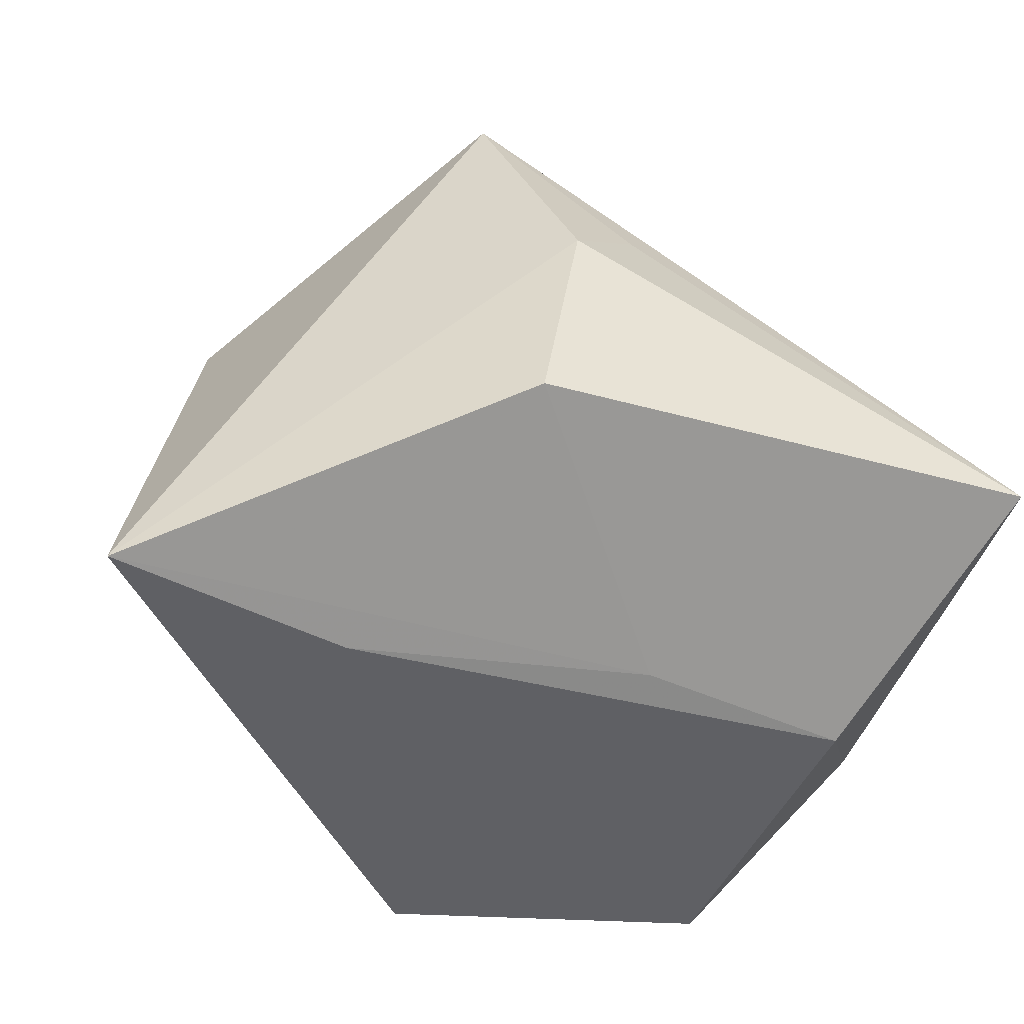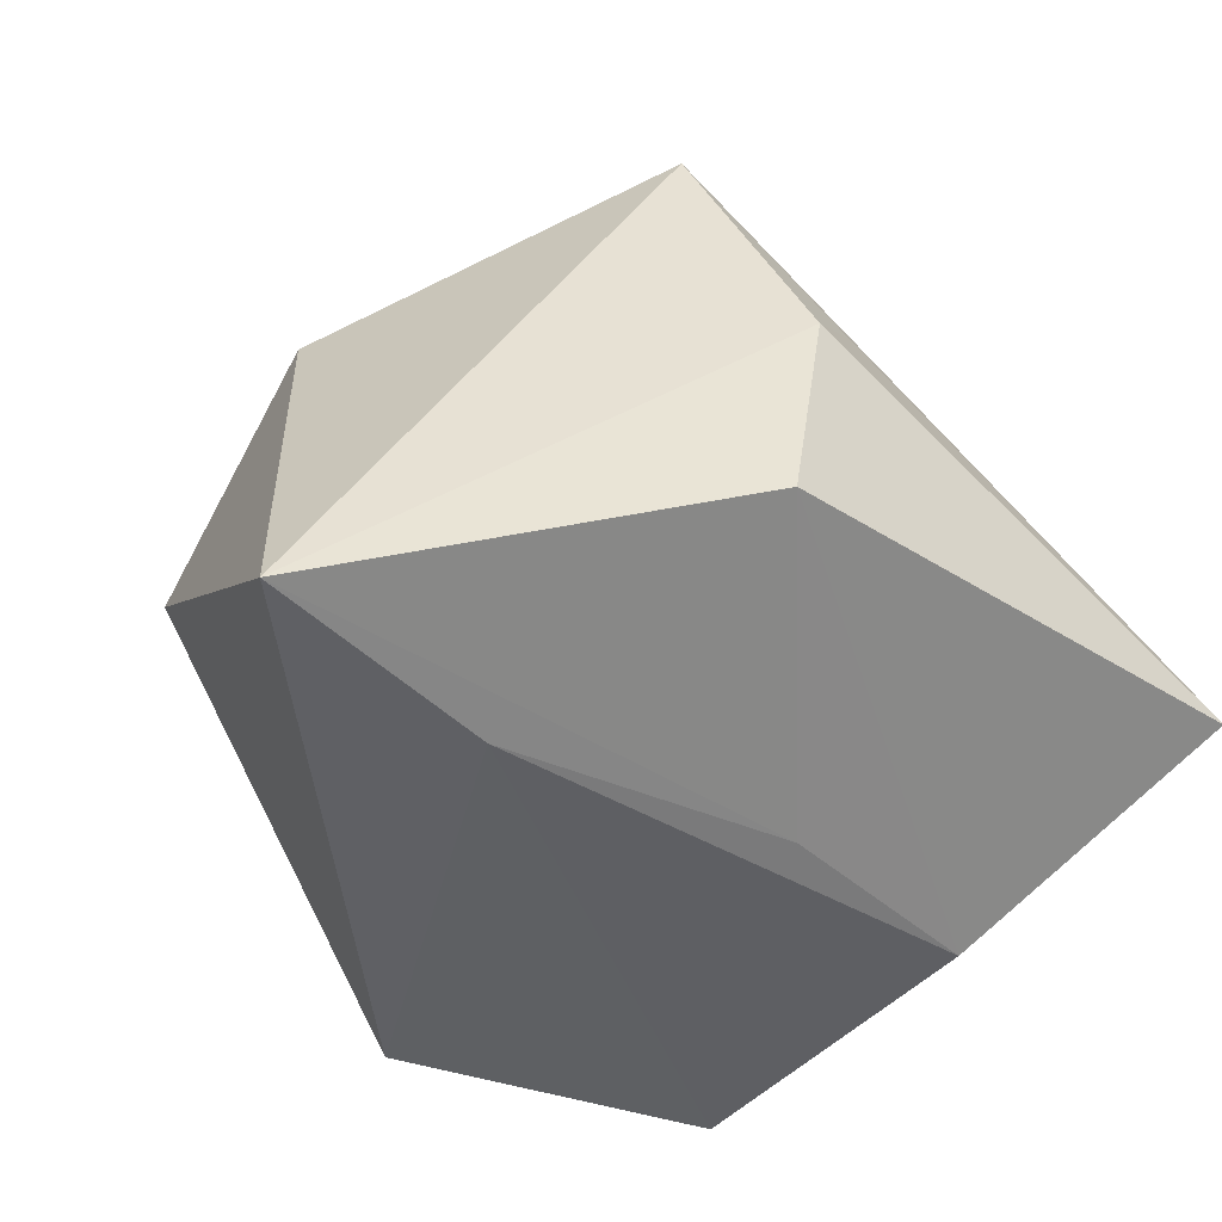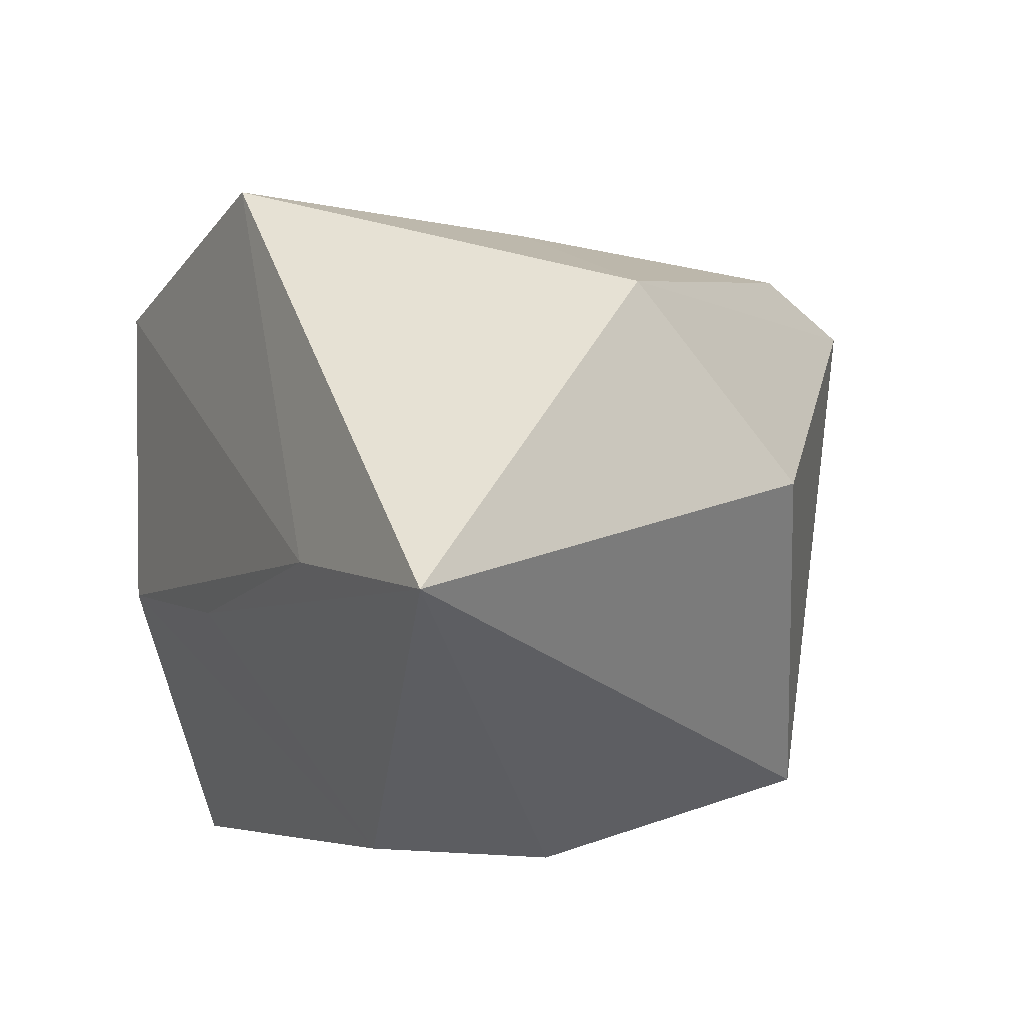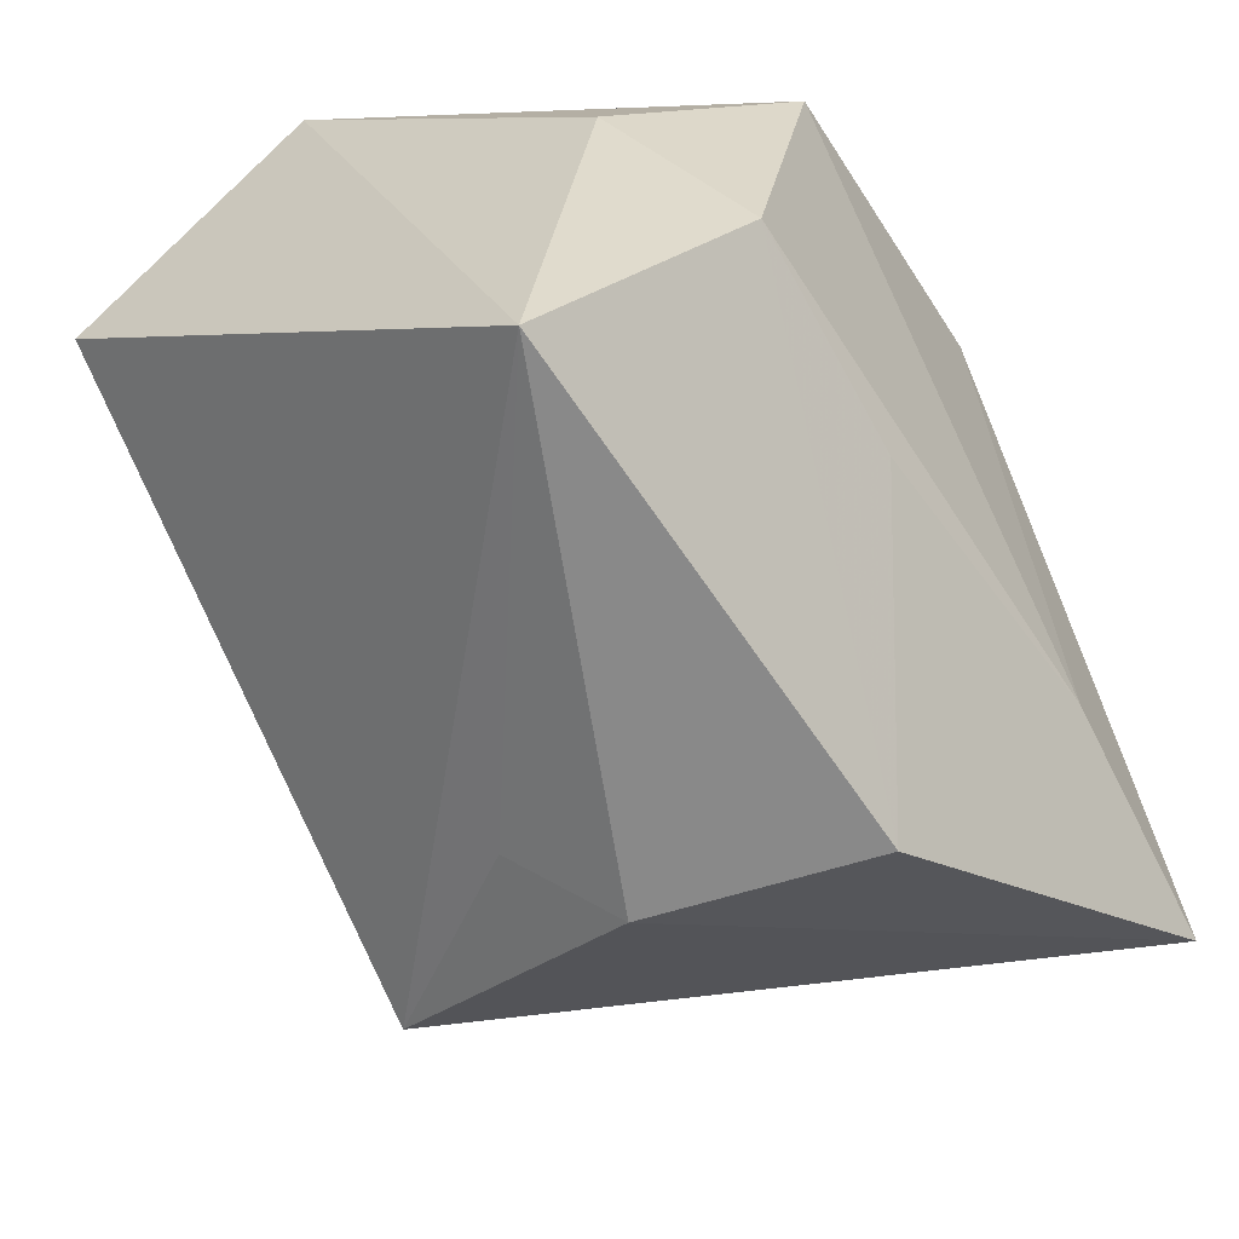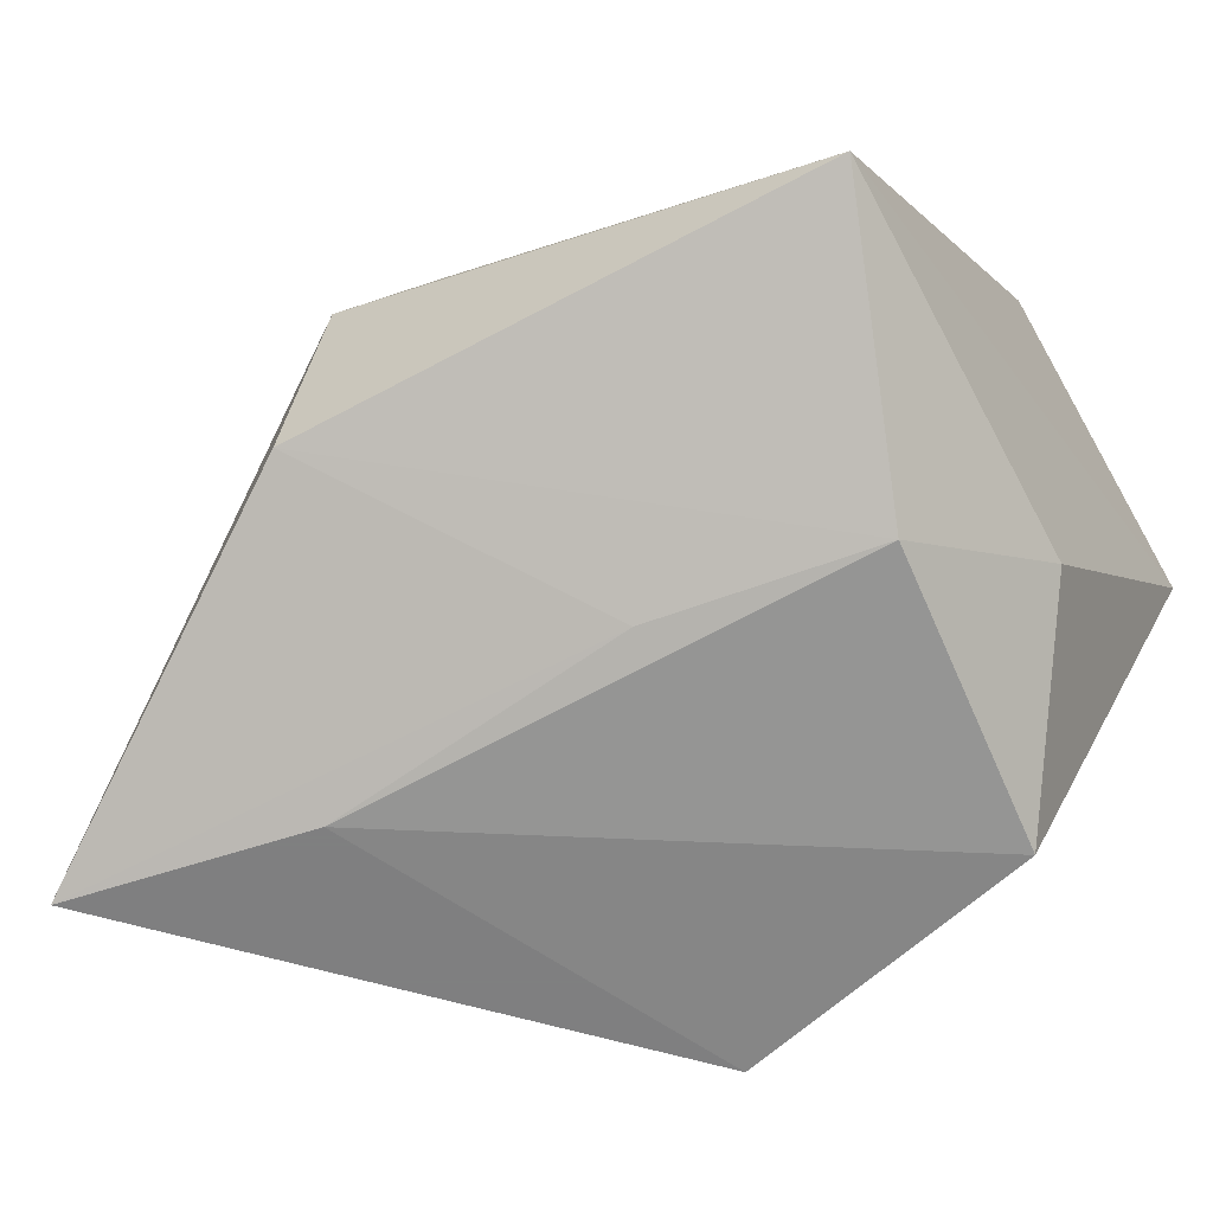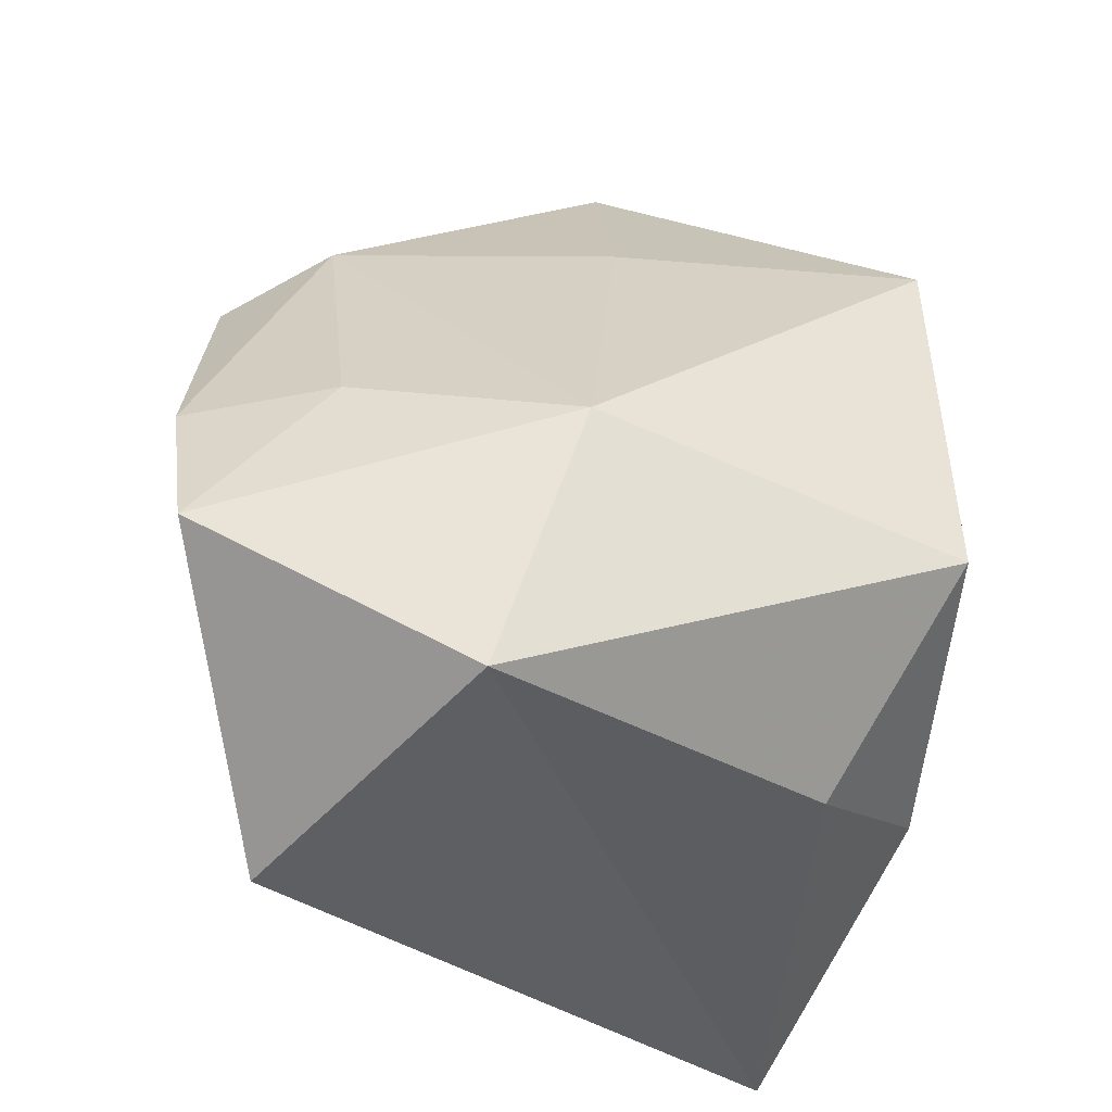
<metadata>
{"format":"obj","ext":"obj","renderer":"f3d","projection":"perspective","resolution":1024,"background":"white","views":[{"elev":-44.2,"azim":-16.7,"up":"+Z"},{"elev":-43.8,"azim":-34.5,"up":"+Z"},{"elev":-11.7,"azim":-120.4,"up":"+Y"},{"elev":-57.1,"azim":118.1,"up":"+Y"},{"elev":-59.9,"azim":33.2,"up":"+Z"},{"elev":45.6,"azim":84.1,"up":"+Y"}]}
</metadata>
<code>
v 0.01288 0.03263 0.0009072
v -0.01738 0.02239 -0.004578
v -0.008332 -0.03463 0.003225
v 0.03493 0.00614 0.02944
v -0.03625 -0.003066 0.01197
v 0.005092 -0.01195 -0.02582
v 0.003741 0.02635 0.03302
v 0.01725 0.02877 0.03265
v 0.02025 0.02011 -0.0281
v -0.0437 -0.01728 -0.02932
v -0.02287 0.02017 0.0198
v 0.02468 -0.007324 -0.02519
v -0.02229 -0.01179 -0.02932
v -0.03795 0.0124 -0.005407
v 0.03497 -0.02947 -0.01178
v 0.03497 0.02872 0.01077
v -0.01505 -0.02677 0.02648
v -0.001509 -0.03014 0.01023
v -0.0196 0.01671 0.03009
v 0.03203 0.00621 -0.01573
v -0.00842 0.02504 -0.02932
v 0.004769 0.02919 0.01976
v -0.01163 -0.03463 -0.01658
f 10 17 5
f 23 12 15
f 19 5 17
f 4 17 15
f 15 16 4
f 4 16 8
f 14 21 10
f 10 5 14
f 14 19 11
f 5 19 14
f 9 12 13
f 10 21 13
f 13 21 9
f 15 17 18
f 3 17 10
f 10 23 3
f 3 18 17
f 3 23 15
f 15 18 3
f 20 16 15
f 9 16 20
f 15 12 20
f 20 12 9
f 7 19 17
f 17 4 7
f 7 4 8
f 11 19 7
f 7 22 11
f 8 22 7
f 2 14 11
f 21 14 2
f 9 21 1
f 1 16 9
f 21 2 1
f 8 16 1
f 1 22 8
f 11 22 1
f 1 2 11
f 12 23 6
f 6 13 12
f 6 23 10
f 10 13 6

</code>
